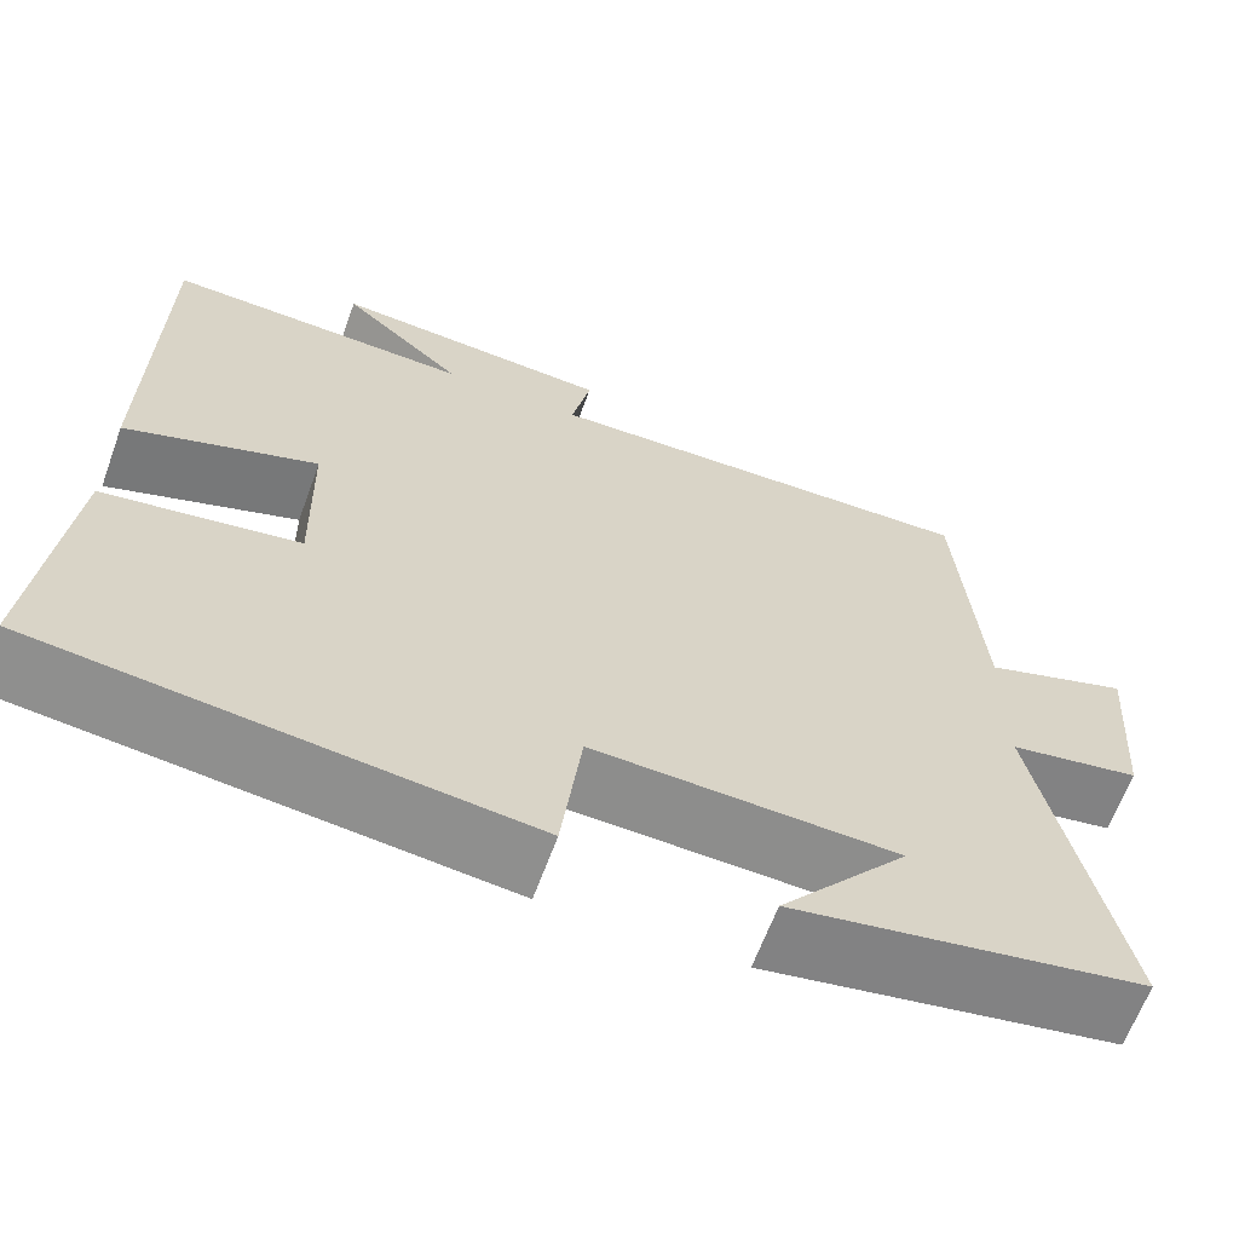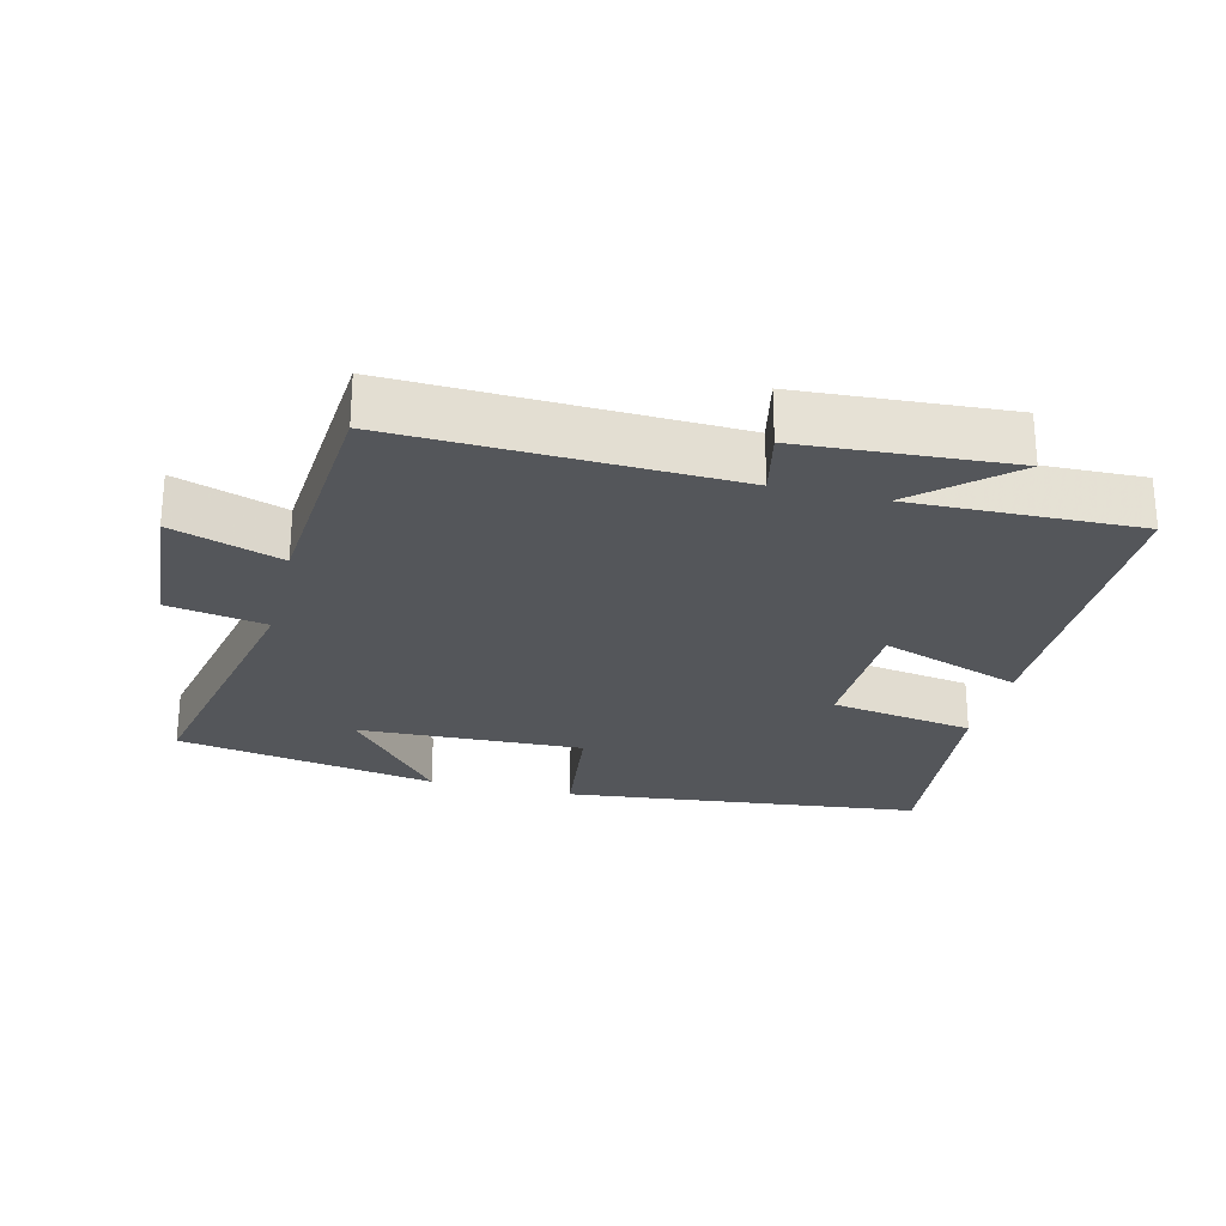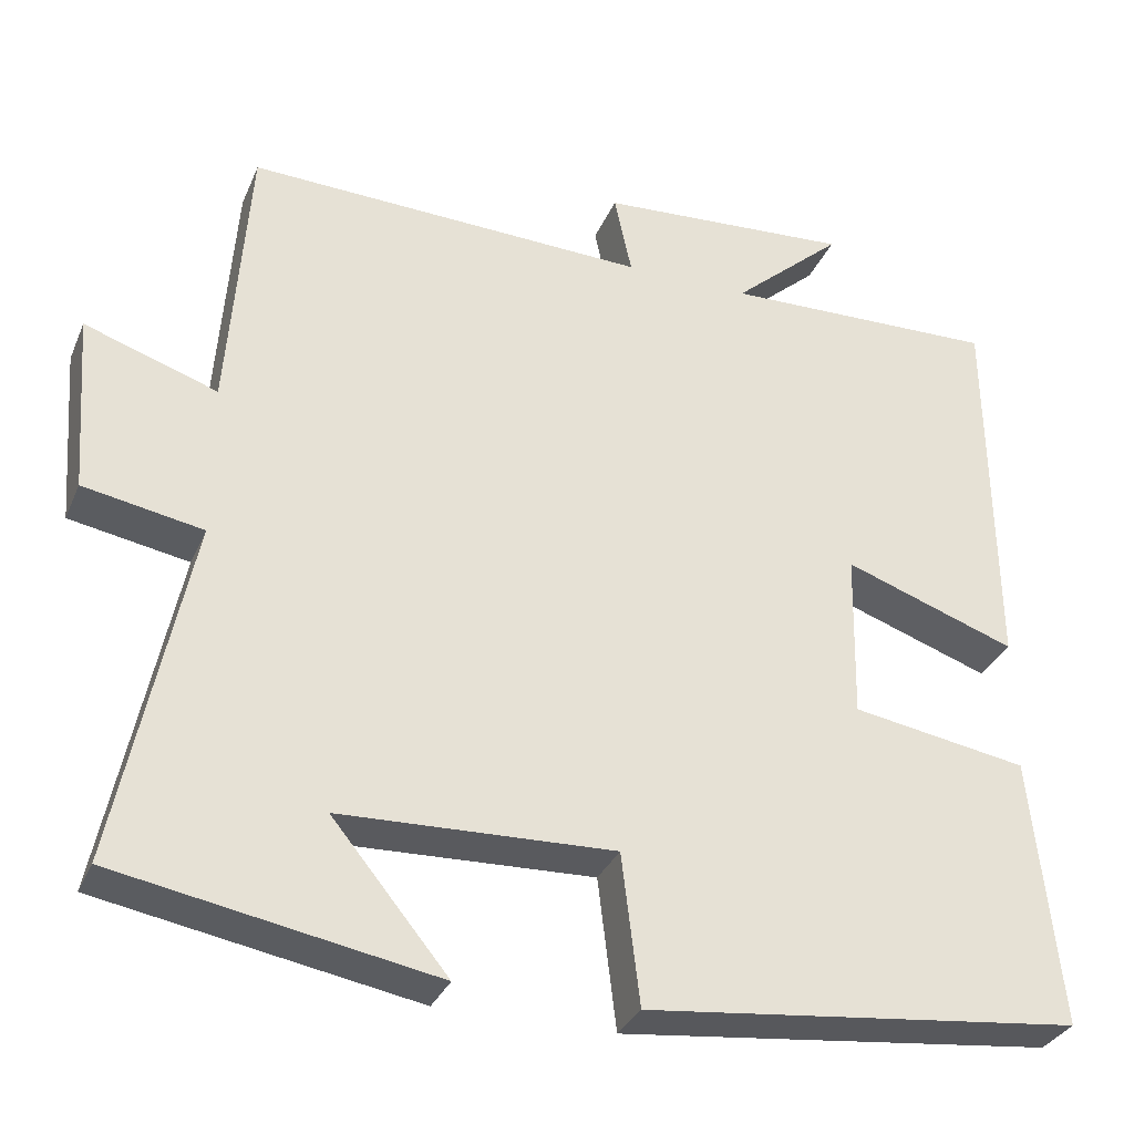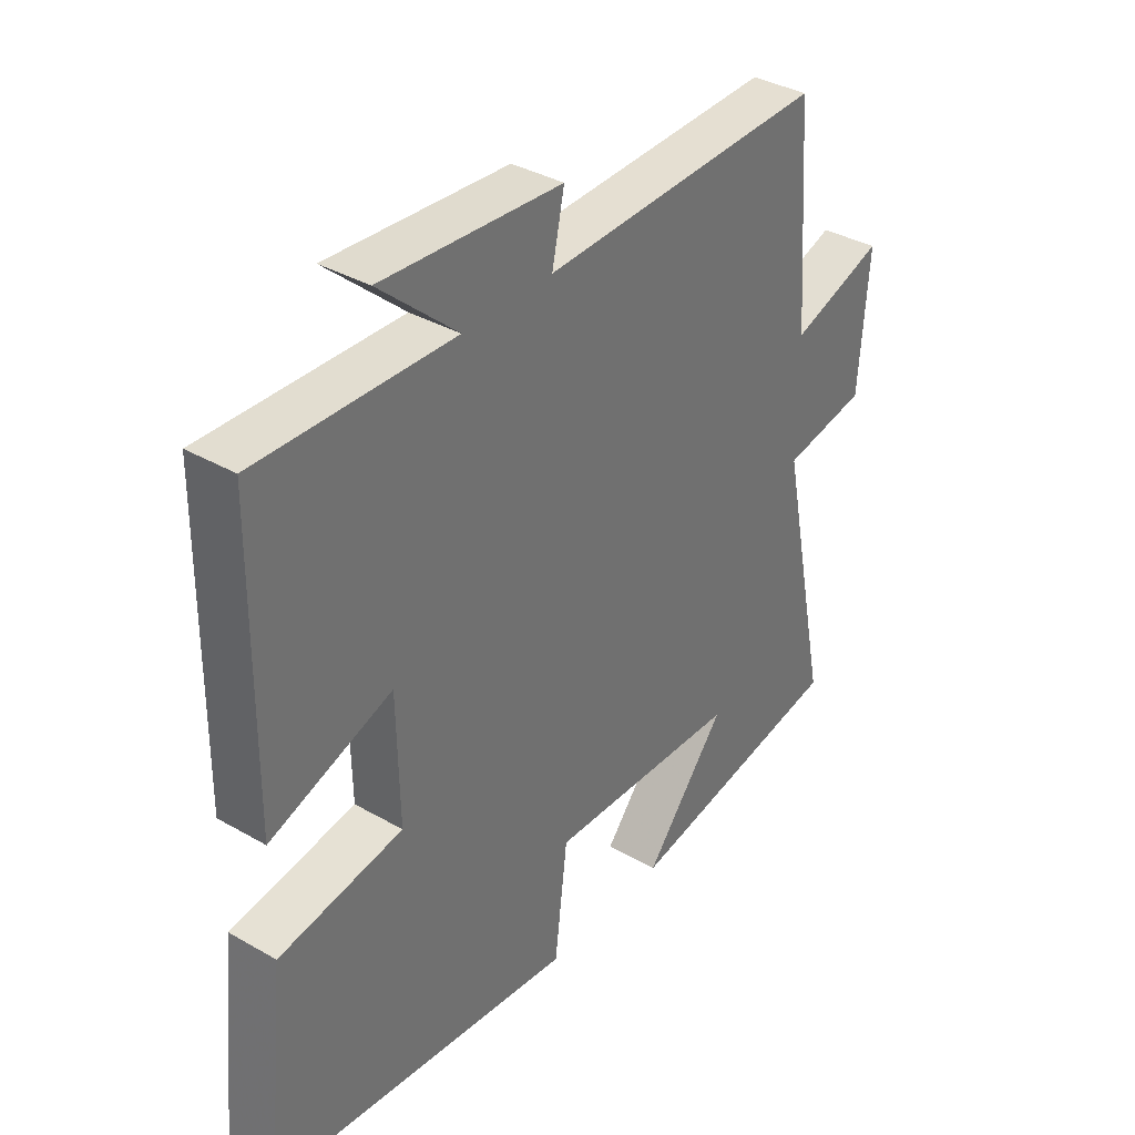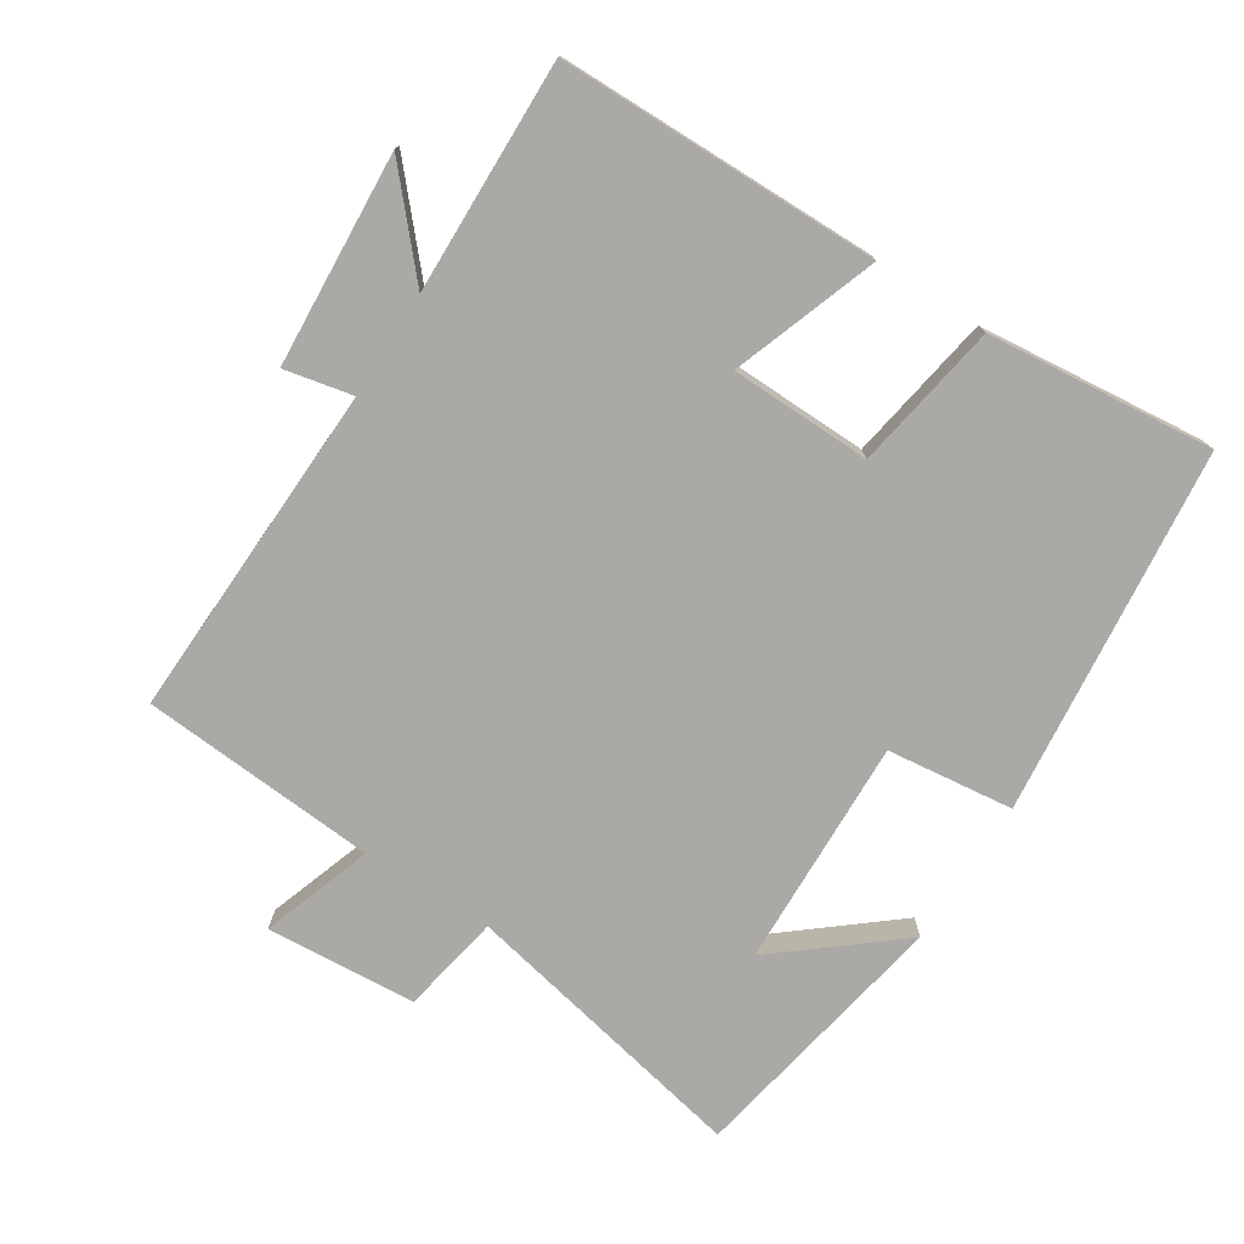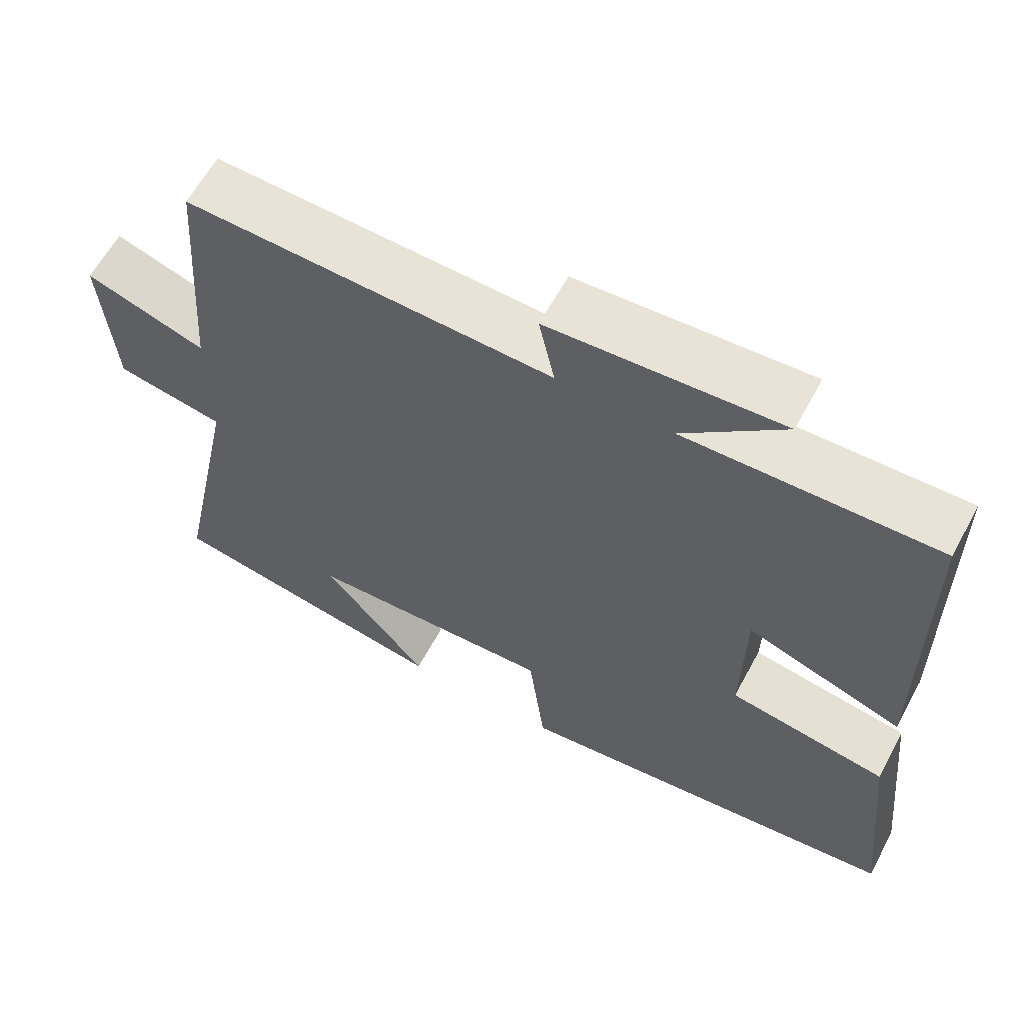
<metadata>
{"format":"obj","ext":"obj","renderer":"f3d","projection":"perspective","resolution":1024,"background":"white","views":[{"elev":-64.0,"azim":159.9,"up":"+Z"},{"elev":-25.7,"azim":-13.9,"up":"+Y"},{"elev":-32.2,"azim":-20.6,"up":"+Z"},{"elev":36.2,"azim":127.0,"up":"+Z"},{"elev":-75.6,"azim":57.3,"up":"+Y"},{"elev":61.8,"azim":28.3,"up":"+Z"}]}
</metadata>
<code>
v -0.475 0.07 0.517
v 0.01 0.07 0.5
v -0.011 0.07 0.598
v 0.295 0.07 0.618
v 0.162 0.07 0.5
v 0.495 0.07 0.509
v 0.5 0.07 0.048
v 0.292 0.07 0.121
v 0.288 0.07 -0.081
v 0.5 0.07 -0.116
v 0.534 0.07 -0.441
v 0.008 0.07 -0.5
v -0.014 0.07 -0.318
v -0.344 0.07 -0.33
v -0.204 0.07 -0.5
v -0.587 0.07 -0.431
v -0.5 0.07 -0.011
v -0.644 0.07 0.015
v -0.66 0.07 0.231
v -0.5 0.07 0.177
v -0.475 0 0.517
v 0.01 0 0.5
v -0.011 0 0.598
v 0.295 0 0.618
v 0.162 0 0.5
v 0.495 0 0.509
v 0.5 0 0.048
v 0.292 0 0.121
v 0.288 0 -0.081
v 0.5 0 -0.116
v 0.534 0 -0.441
v 0.008 0 -0.5
v -0.014 0 -0.318
v -0.344 0 -0.33
v -0.204 0 -0.5
v -0.587 0 -0.431
v -0.5 0 -0.011
v -0.644 0 0.015
v -0.66 0 0.231
v -0.5 0 0.177
f 17 18 19 20
f 17 20 1 2
f 16 17 2
f 14 15 16
f 14 16 2
f 13 14 2
f 11 12 13
f 10 11 13
f 9 10 13
f 8 9 13 2
f 5 6 7 8
f 5 8 2 3
f 3 4 5
f 40 39 38 37
f 22 21 40 37
f 22 37 36
f 36 35 34
f 22 36 34
f 22 34 33
f 33 32 31
f 33 31 30
f 33 30 29
f 22 33 29 28
f 28 27 26 25
f 23 22 28 25
f 25 24 23
f 1 21 22 2
f 2 22 23 3
f 3 23 24 4
f 4 24 25 5
f 5 25 26 6
f 6 26 27 7
f 7 27 28 8
f 8 28 29 9
f 9 29 30 10
f 10 30 31 11
f 11 31 32 12
f 12 32 33 13
f 13 33 34 14
f 14 34 35 15
f 15 35 36 16
f 16 36 37 17
f 17 37 38 18
f 18 38 39 19
f 19 39 40 20
f 20 40 21 1

</code>
